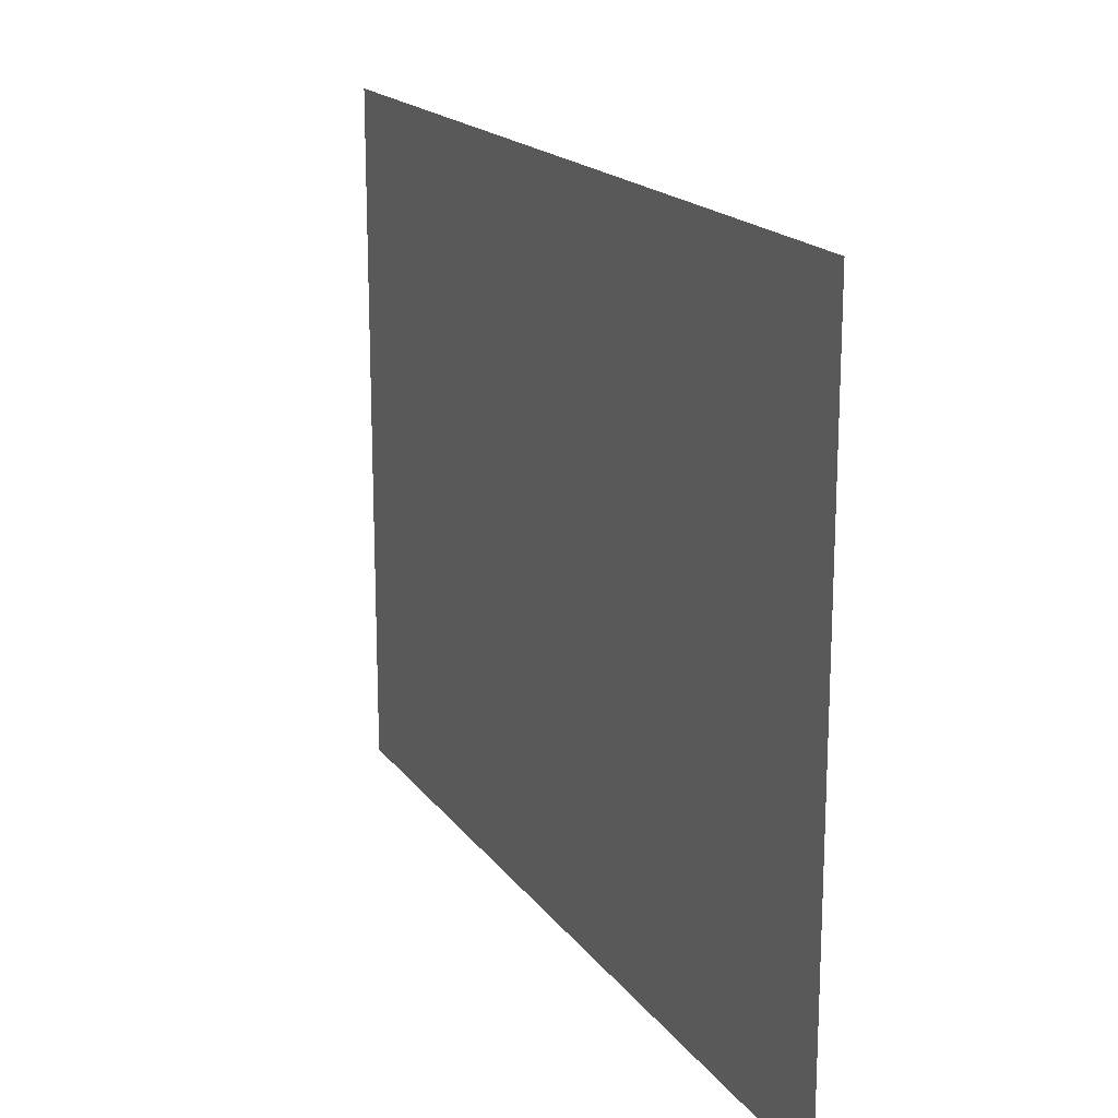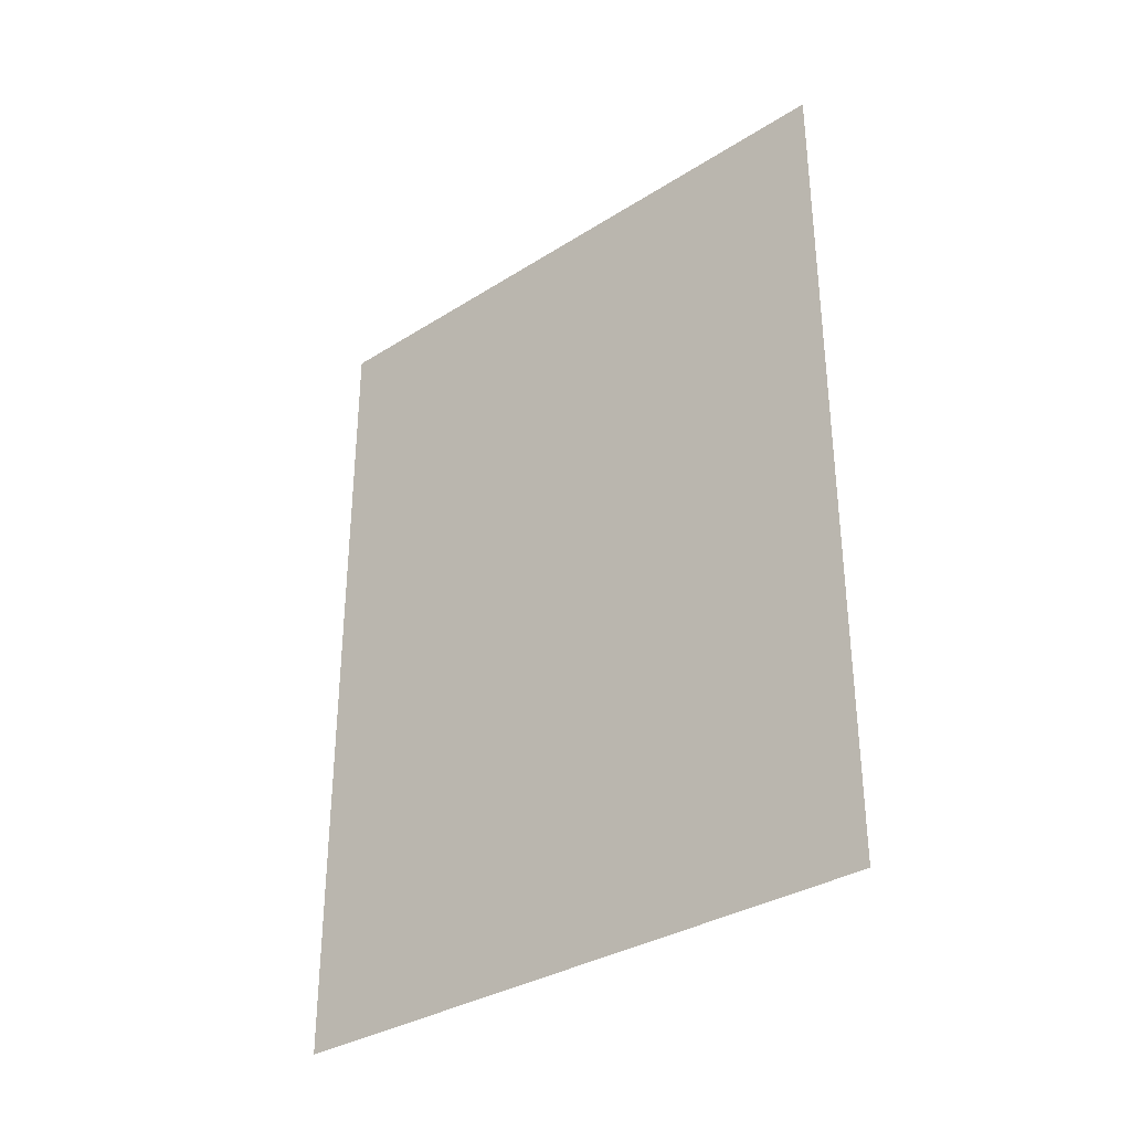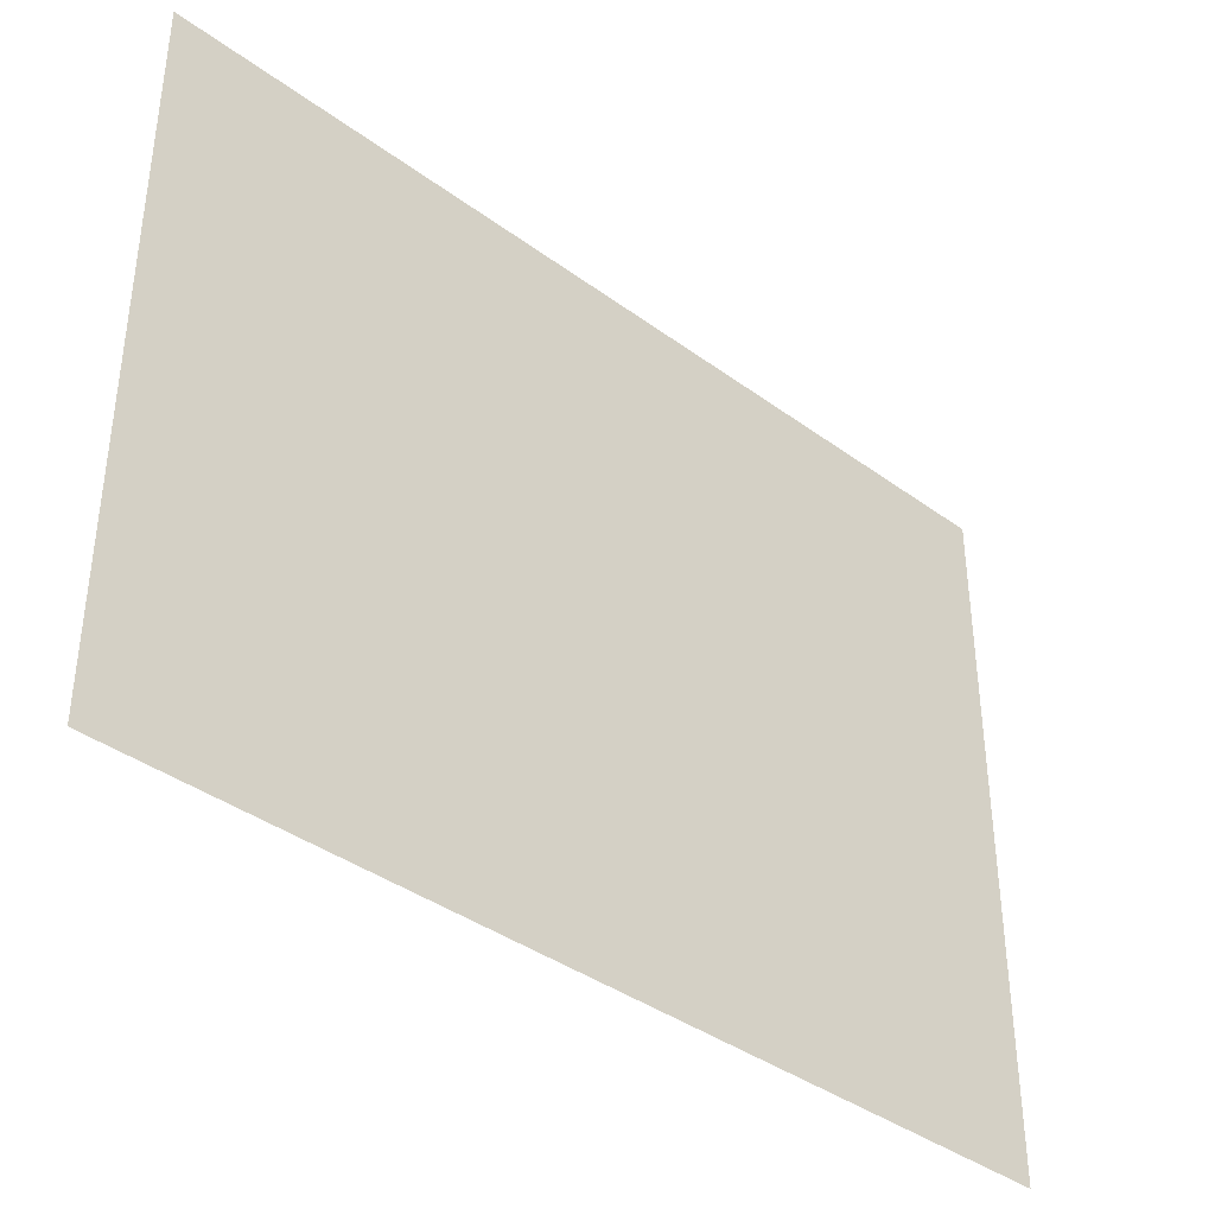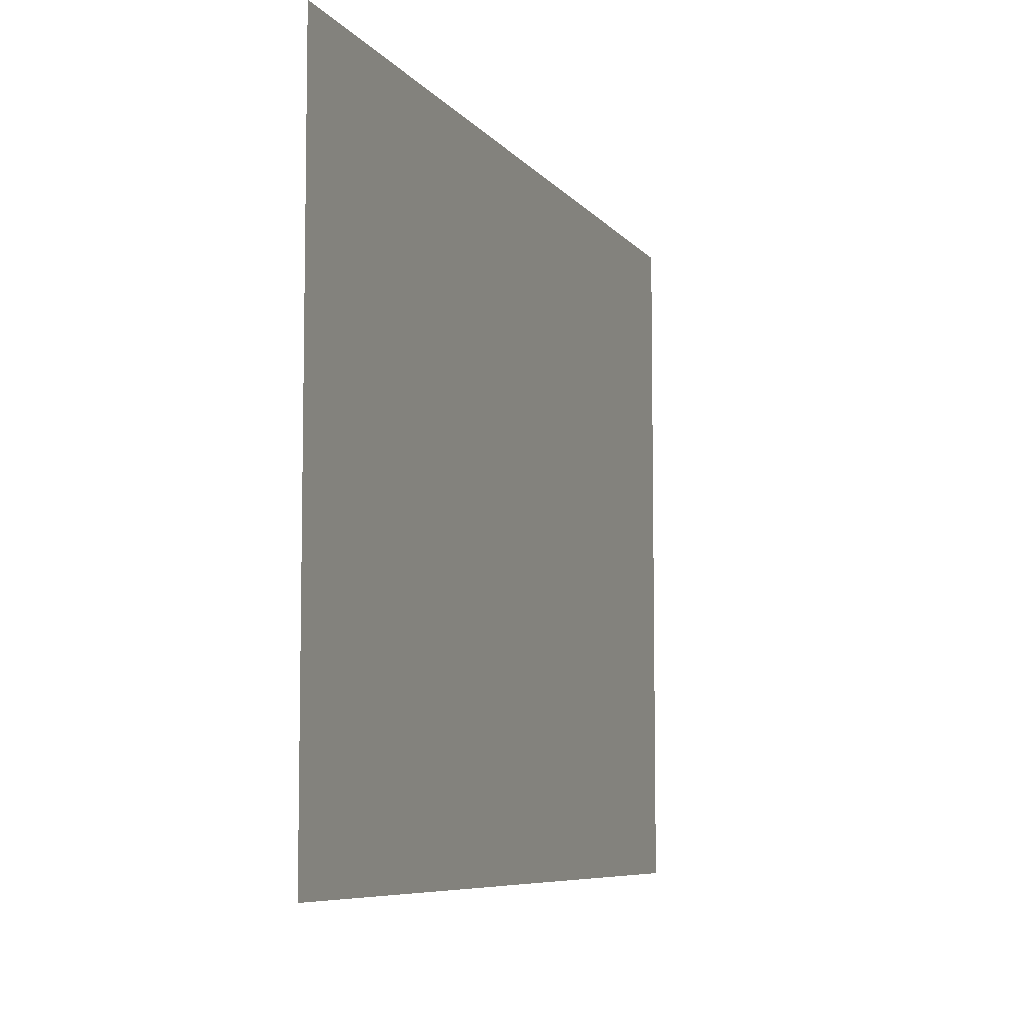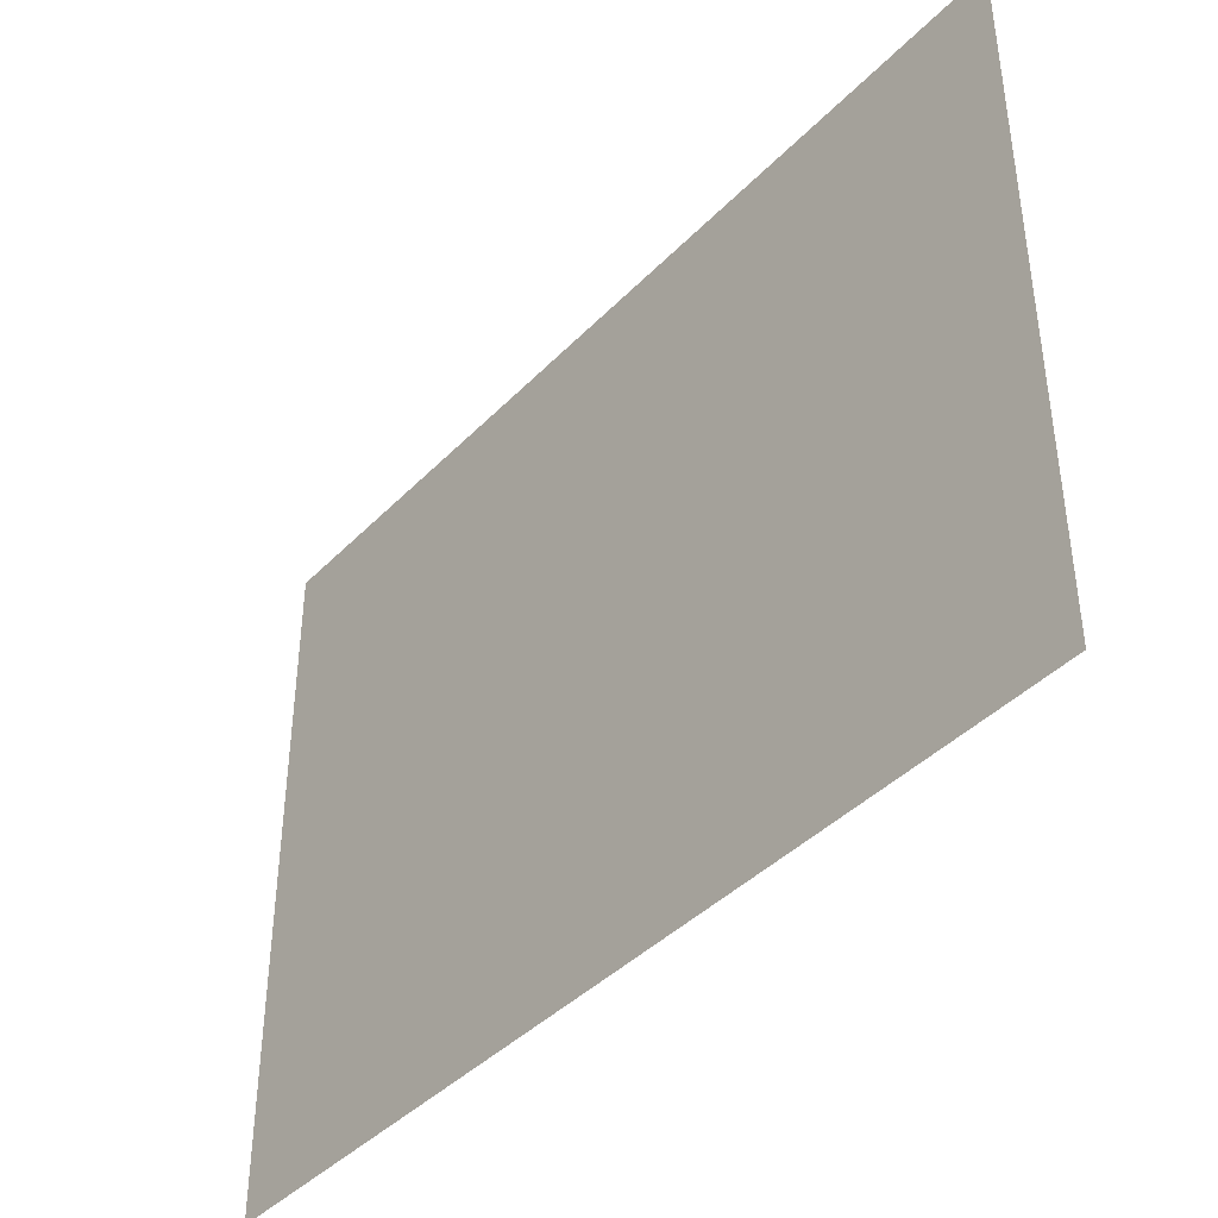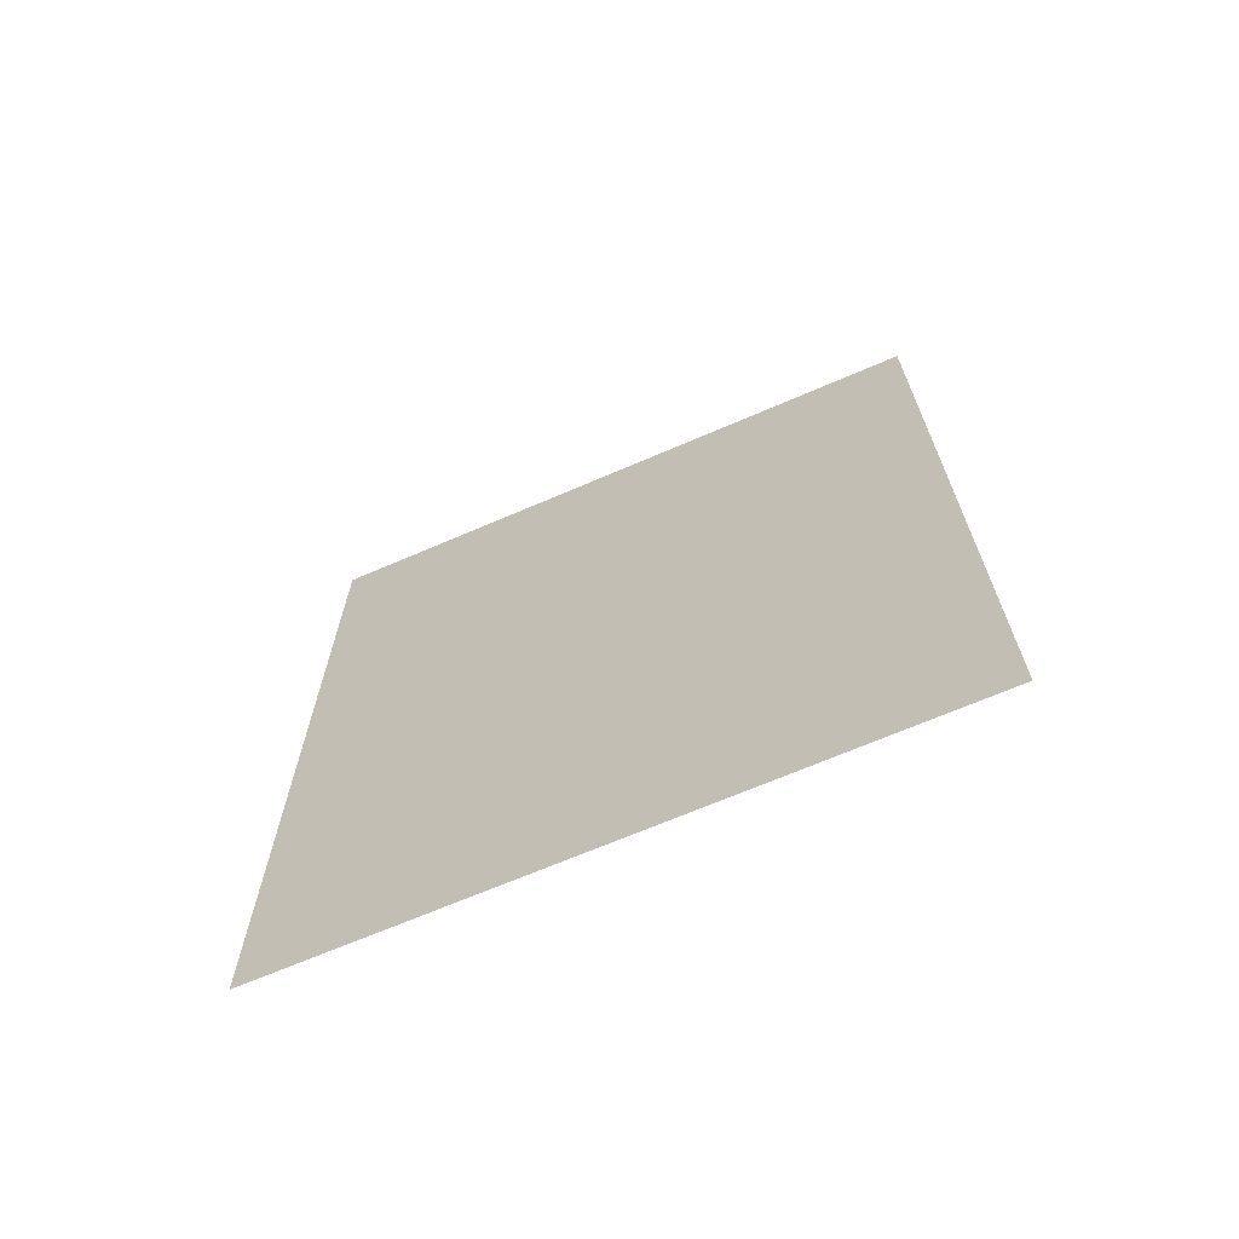
<metadata>
{"format":"obj","ext":"obj","renderer":"f3d","projection":"perspective","resolution":1024,"background":"white","views":[{"elev":17.8,"azim":-24.3,"up":"+Z"},{"elev":-33.5,"azim":130.8,"up":"+Y"},{"elev":-38.7,"azim":47.3,"up":"+Z"},{"elev":-7.2,"azim":-159.9,"up":"+Z"},{"elev":-41.3,"azim":140.6,"up":"+Z"},{"elev":-67.8,"azim":113.4,"up":"+Y"}]}
</metadata>
<code>
v 0 47.59 -35.72
v 0 -47.59 -35.72
v -0 47.59 35.72
v -0 -47.59 35.72
f 2 4 3 1

</code>
